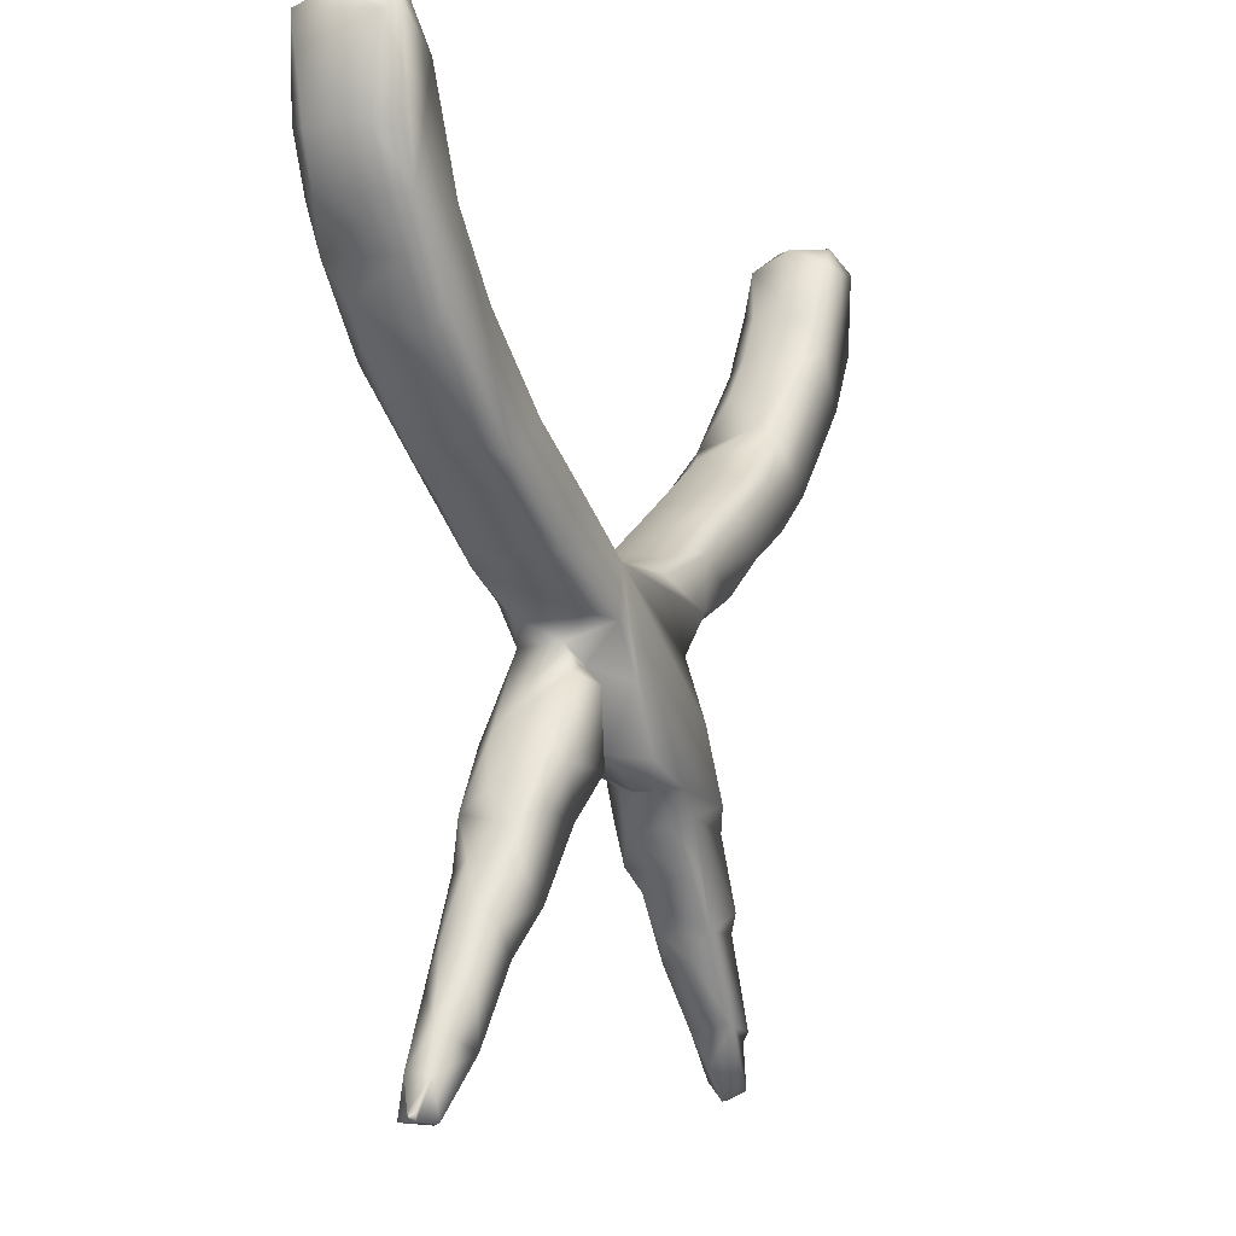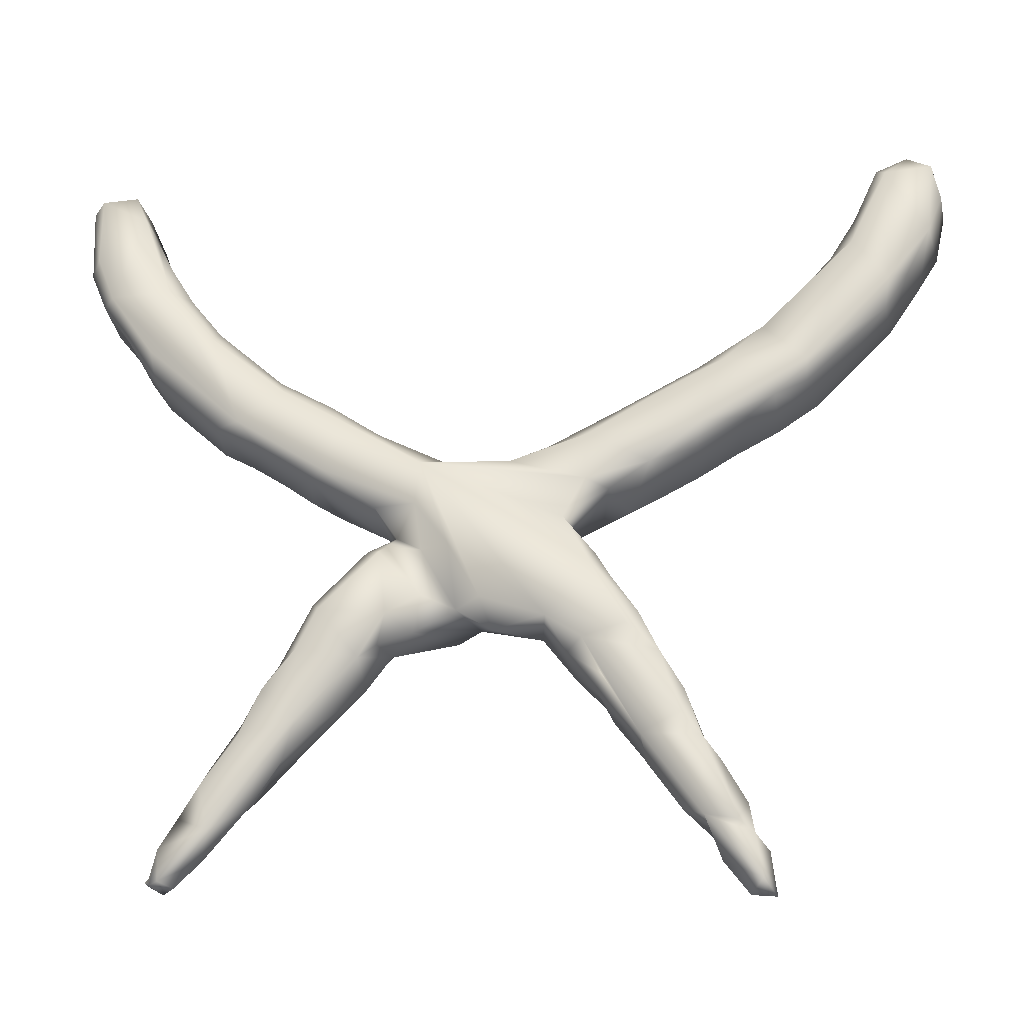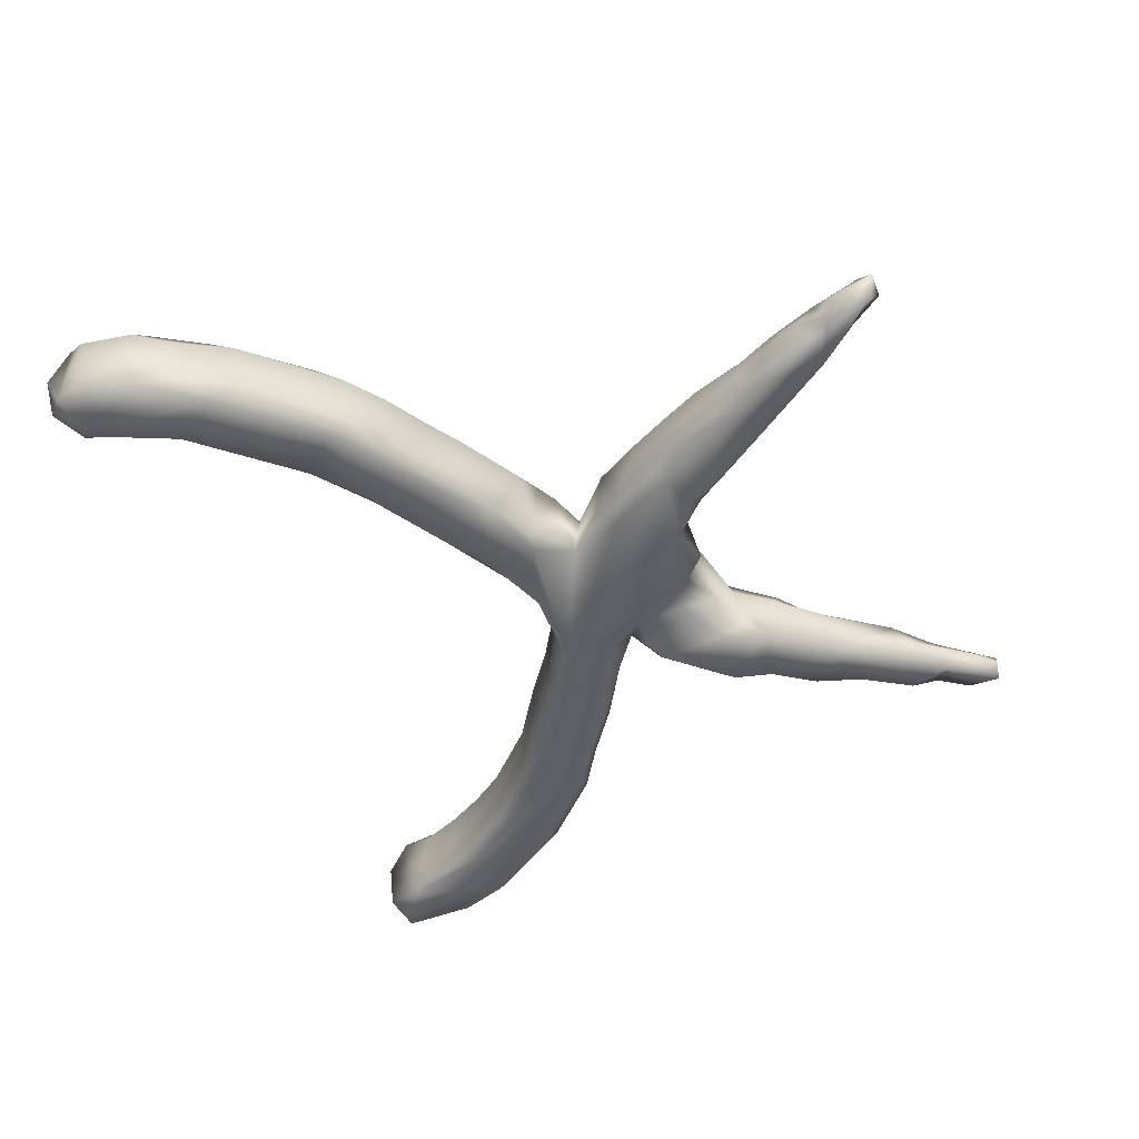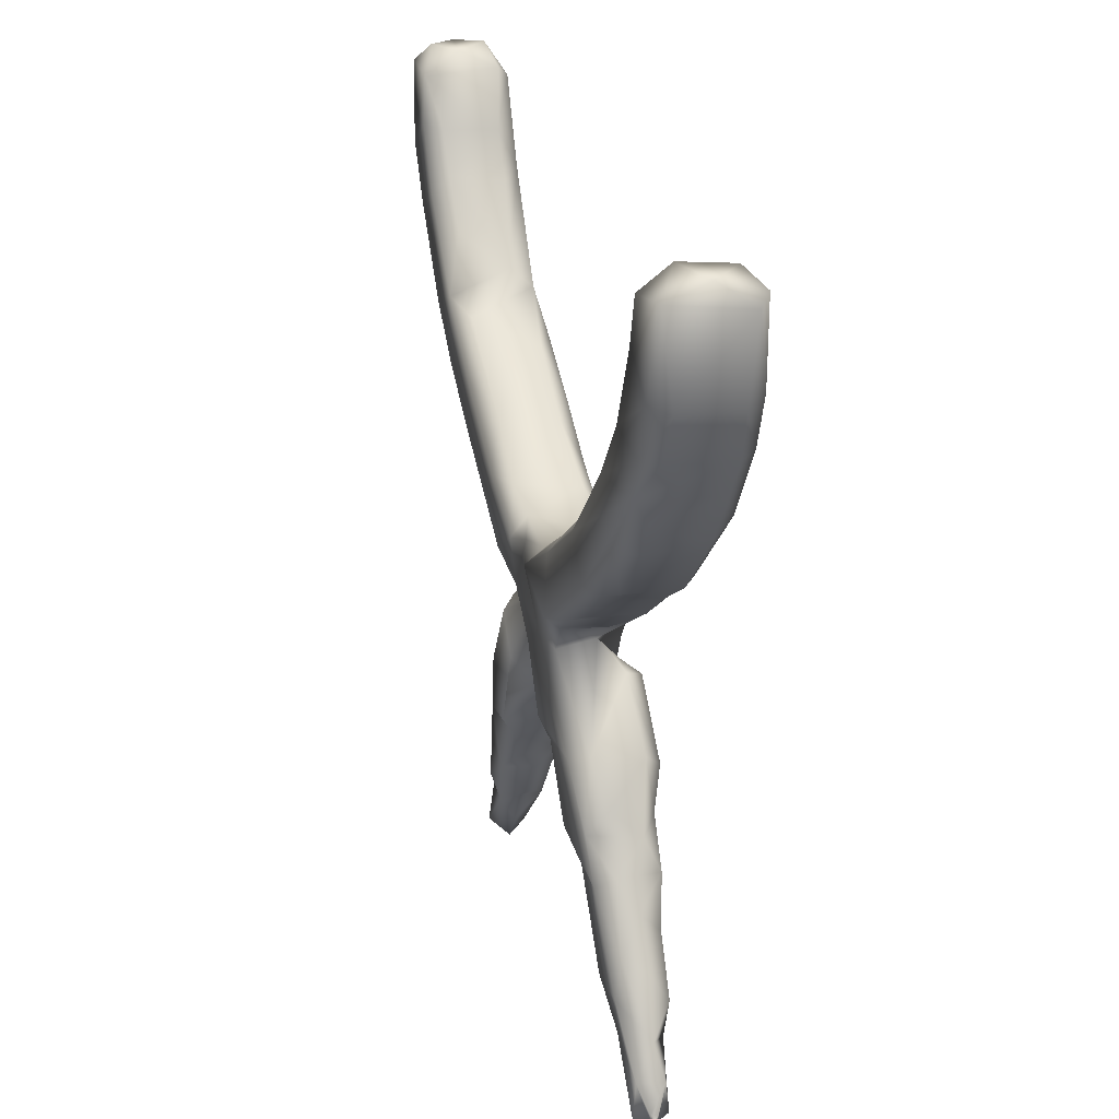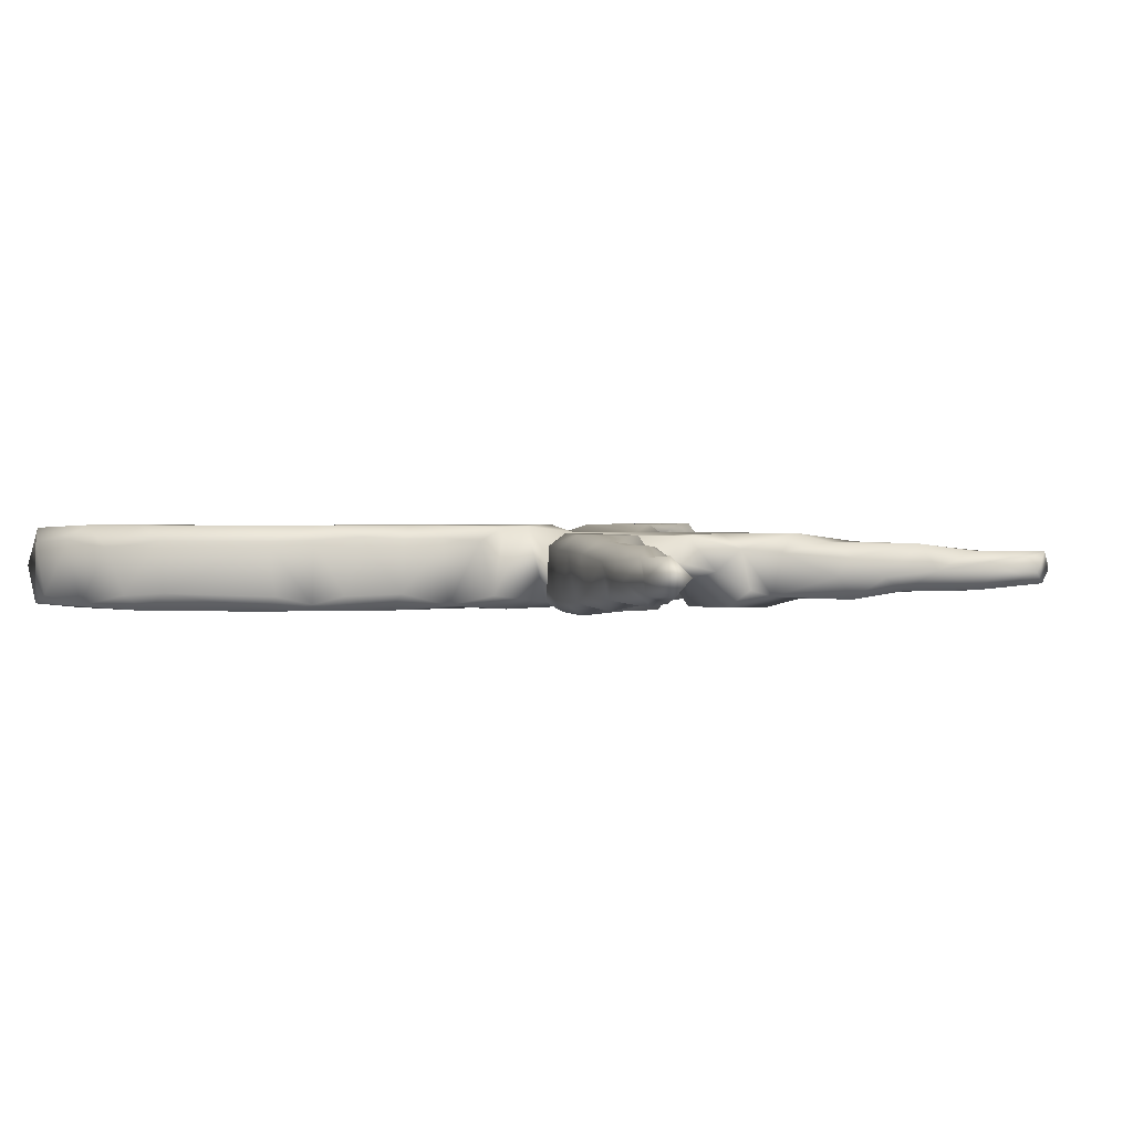
<metadata>
{"format":"obj","ext":"obj","renderer":"f3d","projection":"perspective","resolution":1024,"background":"white","views":[{"elev":-3.3,"azim":-64.7,"up":"+Z"},{"elev":-30.5,"azim":8.5,"up":"+Z"},{"elev":-45.9,"azim":113.4,"up":"+Y"},{"elev":25.0,"azim":-103.8,"up":"+Z"},{"elev":1.3,"azim":139.0,"up":"+Y"}]}
</metadata>
<code>
v 16.66 58 94.77
v 15.3 59.74 94.47
v 15.25 66.42 94.75
v 13.01 59.2 108.3
v 14.53 58.03 100.5
v 13.18 66.12 99.74
v 13.25 60 99.56
v 13.25 62.99 110.9
v 16.73 68 94.69
v 14.62 67.99 100.4
v 13.19 67.32 109.2
v 18.39 59.78 89.91
v 20.14 65.97 87.08
v 22.6 65.96 83.36
v 22.17 59.92 83.98
v 14.36 58.04 109.3
v 19.91 58.33 106
v 21.17 59.55 103.6
v 21.2 66.39 103.7
v 23.52 59.62 98.81
v 23.43 66.21 98.97
v 18.11 59.37 110.4
v 18.83 67.84 90.41
v 19.95 67.97 103.2
v 23.53 68.01 95.21
v 18.37 64.83 110.9
v 19.57 67.67 108.1
v 25 63 22
v 25 63 22
v 25 63 22
v 25 63 22
v 25.6 62.6 21.6
v 25.55 62.6 22.4
v 26.55 64.87 21.33
v 25.6 63.4 21.6
v 25.55 63.4 22.4
v 26.94 64.48 25.3
v 26.87 61.15 21.43
v 28.35 62.46 21.01
v 31.14 63.1 24.27
v 26.54 61.61 25.23
v 28.23 62.42 28.84
v 31 60.09 31.46
v 32.08 60.36 26.6
v 31.62 62.04 34.39
v 32.83 64.43 35.55
v 29.73 65.83 76.28
v 33.05 58 75.75
v 30.23 59.76 76.05
v 22 58.02 86.51
v 29.39 58.02 87.51
v 23.67 57.99 94.95
v 26.11 59.93 94.34
v 26.13 66.16 94.19
v 29.75 60.06 89.39
v 29.41 65.91 89.69
v 31.85 65.34 31.77
v 32.15 64.98 27.85
v 25.15 68.01 82.8
v 32.97 66.64 74.72
v 28.79 67.97 88.63
v 37.34 60.12 33.87
v 35.81 62.6 29.61
v 39.46 61.78 34.66
v 34.86 59.94 36.98
v 34.65 62.25 39.36
v 37.43 59.24 42.01
v 38.81 60.69 45.25
v 39.51 66.38 45.92
v 41.1 59.03 46.62
v 35.72 59.94 72.48
v 40.38 66.31 69.03
v 36.97 66.37 71.75
v 38.34 58 79.26
v 45.3 58 74.6
v 37.47 59.95 81.75
v 36.09 66.16 82.82
v 36.26 65.77 32.07
v 37.7 65.98 41.02
v 36.76 64.03 42.26
v 34.9 68 75.06
v 41.25 59.11 38.2
v 43.35 61.85 38.68
v 42.26 64.17 37.55
v 40.03 63.83 48.08
v 47.74 64.6 43.64
v 47.75 59.42 45.12
v 42.62 59.52 51.98
v 42.71 65.06 52.53
v 43.53 57.81 50.54
v 50.93 58.01 49.58
v 50.04 57.96 57.2
v 48.33 60.05 58.37
v 41.57 59.97 68.15
v 43.56 67.37 67.32
v 46.09 62.52 64.84
v 43.16 58.02 68.45
v 49.13 59.36 63.68
v 49.43 66.4 63.42
v 43.72 59.74 77.62
v 48.56 66.3 73.96
v 42.81 65.93 40.66
v 44.25 66.99 51.8
v 45.56 67.05 43.7
v 50.82 66.64 60.57
v 49.65 67.99 64.7
v 42.84 66.13 78.28
v 38.63 68.01 78.83
v 49.69 60.17 46.89
v 50.44 65.09 47.75
v 53.14 62.39 49.25
v 54.23 61.07 53.16
v 50.47 60.14 58.96
v 51.17 62.28 61.12
v 54.07 61.41 59.04
v 53.89 58.02 63.06
v 49.28 59.76 73.45
v 54.43 58 68.29
v 57.6 59.58 68.6
v 55.93 66.41 69.33
v 51.52 66.98 50.19
v 57.56 66.79 49.63
v 55.76 67.14 60.34
v 48.46 68 72.23
v 58.06 68.05 66.62
v 62.27 60.27 47.76
v 58.12 61.4 51.13
v 57.65 58.06 57.66
v 60.6 63.92 49.58
v 61.14 58.02 50.84
v 62 62.38 68.77
v 64.52 58.36 67.77
v 68.91 64.21 57.57
v 61.6 67.02 67.7
v 68.26 58.23 48.11
v 67.28 64.42 48.21
v 72.09 58.92 45.58
v 70.3 60.68 44.67
v 70.58 65.03 43.77
v 73.83 66.88 40.59
v 70.24 58.9 60.49
v 72.88 58 64.67
v 73.6 60.35 56.4
v 68.68 59.33 69.81
v 69.55 66.42 70.28
v 73.33 58 70.37
v 69.32 67 50.54
v 62.65 66.63 55.83
v 69.78 63.81 60.24
v 65.77 67.16 60.82
v 71.25 67.85 62.77
v 64.87 66.08 68.91
v 64.17 68.08 66.87
v 78.46 62.04 31.73
v 80.19 65.76 31.07
v 73.45 60.74 39.91
v 74.8 65.47 38.14
v 74.21 59.04 40.96
v 77.98 59.74 34.29
v 77.85 64.49 33.51
v 82.25 58.87 36.03
v 76.95 57.95 46.46
v 78.2 59.48 48.33
v 79.38 65.16 46.1
v 80.26 59.56 43.71
v 73.09 58.04 54.28
v 75.2 59.5 53.12
v 77.24 65.24 50.22
v 75.32 59.64 63.99
v 80.11 58.55 66.55
v 78.21 66.28 75.02
v 76.55 59.82 74.17
v 80.91 58.01 74.77
v 71.8 66.98 44.79
v 77.96 66.99 46.2
v 72.34 67.03 54.67
v 73.99 65.61 55.55
v 73.78 67.82 63.95
v 76.93 66.07 64.51
v 73.02 68 70.11
v 83.52 67.98 69.48
v 84.22 68.01 76.27
v 84.81 64.87 24.2
v 87.56 59.83 24.13
v 84.19 60.14 24.95
v 85.75 63.07 20.88
v 88.43 63.02 17.05
v 81.95 62.27 26.45
v 84.33 60.21 33.88
v 86.25 61.84 31.42
v 82.73 60.58 39.41
v 82.22 64.95 40.52
v 84.54 64.24 34.73
v 80.89 66.44 66.53
v 85.71 58 70.8
v 85.23 59.98 68.68
v 85.01 66.36 68.63
v 89.08 66.6 71.25
v 85.77 59.62 78.94
v 88.84 58 78.84
v 84.59 66.06 27.94
v 83.91 65.99 33.05
v 86.67 64.44 29.95
v 81.3 66.44 38.53
v 89.94 66.34 81.37
v 89.85 61 18.07
v 89.27 61.08 22.95
v 90.6 62.81 21.56
v 91.09 63.49 16.9
v 88.7 62.36 26.8
v 91.03 59.74 72.07
v 94.17 58.79 74.09
v 93.29 58.7 83.18
v 94.13 61.14 85.14
v 89.86 65.16 18.77
v 88.49 64.79 24.49
v 93.09 67.99 74.69
v 94.17 66.24 73.71
v 93.68 67.91 82.66
v 97.8 59.74 76.15
v 98.67 66.12 76.69
v 107.2 60.12 85.25
v 104.1 58 93.59
v 98 58 77.97
v 101.5 59.92 92.69
v 102.1 66.07 93.69
v 104.6 60.01 97.81
v 104.7 66.15 98.11
v 99.99 68.01 79.95
v 107.9 68 88.85
v 97.57 66.05 88.52
v 102.4 68.01 91.56
v 107.8 58.02 88.01
v 110 59.81 89.47
v 108.5 58 102.8
v 112.9 58.56 94.58
v 107.6 59.24 104
v 107.5 67.48 103.4
v 108.5 63.47 105.9
v 111.3 60.03 106.1
v 107.7 66.16 85.87
v 111.4 65.33 90.97
v 112 68 94.98
v 113.8 66.27 95.52
v 106.4 68 98.41
v 111.5 65.99 106.1
v 113.9 58.59 103.6
v 114.7 59.72 99.73
v 115.1 65.92 101
v 113.7 63.08 105.9
v 113.4 67.65 103.9
f 2 7 6
f 7 1 5
f 4 11 6
f 6 9 3
f 11 8 26
f 27 10 11
f 13 15 12
f 12 50 1
f 50 48 1
f 5 1 16
f 17 16 1
f 17 1 52
f 18 17 52
f 18 52 20
f 18 20 21
f 8 22 26
f 26 22 27
f 27 17 19
f 14 15 13
f 59 13 23
f 9 23 3
f 13 12 23
f 61 23 9
f 25 61 9
f 25 9 10
f 24 19 25
f 19 21 25
f 27 19 24
f 32 41 33
f 33 28 32
f 34 32 35
f 36 29 33
f 36 41 37
f 38 39 40
f 42 44 43
f 47 49 15
f 60 49 47
f 50 49 48
f 1 48 52
f 52 48 51
f 53 51 55
f 54 53 55
f 20 53 54
f 37 35 36
f 39 34 40
f 37 58 34
f 46 42 45
f 57 42 46
f 81 60 59
f 108 81 23
f 54 61 25
f 43 44 62
f 63 62 44
f 63 64 62
f 65 82 67
f 84 64 78
f 65 62 82
f 66 65 67
f 67 82 70
f 60 71 49
f 51 48 74
f 74 76 51
f 55 76 77
f 77 76 107
f 57 78 58
f 57 46 79
f 46 66 80
f 80 79 46
f 80 68 69
f 77 108 61
f 64 82 62
f 83 82 64
f 84 83 64
f 82 83 87
f 90 91 92
f 90 87 91
f 96 94 95
f 98 97 94
f 98 94 96
f 99 98 96
f 100 74 75
f 76 100 107
f 103 79 69
f 102 86 84
f 104 86 102
f 110 86 104
f 89 103 69
f 89 114 105
f 95 94 72
f 106 99 95
f 107 108 77
f 108 107 124
f 107 117 101
f 110 87 86
f 91 111 112
f 114 93 113
f 114 115 116
f 115 128 116
f 75 97 118
f 117 119 120
f 117 75 118
f 114 98 99
f 105 99 106
f 123 103 105
f 120 125 101
f 126 127 129
f 129 136 126
f 120 131 152
f 131 119 132
f 103 148 122
f 133 129 148
f 106 125 123
f 134 123 125
f 123 148 103
f 150 123 134
f 134 125 120
f 152 134 120
f 139 156 138
f 130 135 118
f 141 118 166
f 143 141 166
f 151 141 149
f 132 144 131
f 152 144 145
f 132 142 146
f 136 138 135
f 174 139 136
f 133 147 136
f 174 136 147
f 133 176 147
f 151 150 153
f 149 133 148
f 150 149 148
f 133 149 177
f 145 153 152
f 180 178 153
f 157 159 156
f 160 154 159
f 160 159 157
f 137 165 162
f 163 162 165
f 135 162 166
f 163 166 162
f 167 166 163
f 141 169 142
f 169 141 151
f 143 166 167
f 142 169 170
f 170 169 179
f 144 172 145
f 172 144 146
f 145 172 171
f 172 146 173
f 172 199 171
f 155 154 160
f 155 160 157
f 174 140 139
f 175 140 147
f 168 164 175
f 177 168 175
f 177 176 133
f 194 179 178
f 180 181 178
f 180 171 182
f 186 185 183
f 185 186 206
f 186 187 206
f 154 185 159
f 155 188 154
f 190 189 184
f 210 190 184
f 189 159 185
f 161 189 191
f 191 189 193
f 193 189 190
f 165 137 161
f 191 165 161
f 196 170 194
f 196 211 195
f 199 172 173
f 173 195 200
f 187 186 183
f 201 183 155
f 201 216 183
f 202 203 201
f 204 155 157
f 192 193 202
f 193 203 202
f 192 165 191
f 192 204 175
f 181 197 194
f 181 198 197
f 198 196 197
f 171 199 205
f 207 185 206
f 206 187 209
f 208 206 209
f 210 207 216
f 211 196 198
f 195 211 212
f 213 199 200
f 215 187 183
f 216 208 215
f 215 209 187
f 203 210 216
f 182 205 219
f 217 218 198
f 217 221 218
f 213 224 223
f 227 225 223
f 221 212 218
f 229 221 217
f 219 229 217
f 231 232 219
f 232 230 219
f 231 214 226
f 232 231 226
f 226 227 228
f 224 222 233
f 234 233 222
f 223 233 235
f 238 227 237
f 238 237 239
f 250 239 240
f 240 235 247
f 242 234 241
f 228 245 232
f 245 230 232
f 244 242 243
f 239 250 246
f 235 236 247
f 247 236 248
f 249 248 244
f 243 249 244
f 251 249 243
f 251 243 238
f 250 247 251
f 5 4 7
f 7 2 1
f 8 11 4
f 4 5 16
f 8 4 16
f 8 16 22
f 6 7 4
f 11 10 6
f 6 3 2
f 6 10 9
f 50 12 15
f 23 12 2
f 1 2 12
f 22 16 17
f 27 22 17
f 19 17 18
f 13 59 14
f 23 2 3
f 24 25 10
f 21 19 18
f 26 27 11
f 27 24 10
f 32 38 41
f 34 38 32
f 30 35 32
f 31 36 35
f 36 33 41
f 34 39 38
f 37 41 42
f 42 41 44
f 41 38 44
f 38 40 44
f 42 43 45
f 49 50 15
f 53 52 51
f 53 20 52
f 37 34 35
f 37 57 58
f 37 42 57
f 34 63 40
f 58 63 34
f 14 59 47
f 59 60 47
f 47 15 14
f 23 81 59
f 61 108 23
f 56 54 55
f 54 56 61
f 61 56 77
f 54 21 20
f 54 25 21
f 40 63 44
f 65 45 43
f 65 43 62
f 46 45 66
f 66 45 65
f 63 78 64
f 80 66 67
f 80 67 68
f 68 67 70
f 71 73 94
f 73 72 94
f 97 71 94
f 71 48 49
f 60 73 71
f 74 48 75
f 48 71 97
f 75 48 97
f 55 51 76
f 58 78 63
f 57 79 78
f 69 79 80
f 85 69 68
f 81 72 73
f 95 72 81
f 81 73 60
f 108 124 81
f 77 56 55
f 84 86 83
f 70 82 87
f 86 87 83
f 85 68 88
f 88 68 70
f 89 85 88
f 88 70 90
f 90 70 87
f 93 88 90
f 89 88 93
f 93 90 92
f 76 74 100
f 117 100 75
f 107 100 117
f 102 78 79
f 102 84 78
f 103 104 79
f 104 102 79
f 89 69 85
f 105 103 89
f 81 106 95
f 95 99 96
f 124 106 81
f 124 107 101
f 110 109 87
f 91 87 109
f 110 111 109
f 92 91 112
f 111 91 109
f 127 112 111
f 93 92 113
f 114 89 93
f 112 113 92
f 115 113 112
f 114 113 115
f 114 116 98
f 115 112 127
f 97 98 116
f 118 97 116
f 117 118 119
f 104 121 110
f 103 121 104
f 110 122 111
f 121 122 110
f 99 105 114
f 106 123 105
f 124 101 125
f 124 125 106
f 101 117 120
f 127 130 128
f 127 111 129
f 118 128 130
f 130 127 126
f 128 115 127
f 116 128 118
f 120 119 131
f 119 118 132
f 132 118 142
f 103 122 121
f 122 129 111
f 122 148 129
f 150 148 123
f 134 153 150
f 136 135 126
f 137 138 158
f 137 135 138
f 140 156 139
f 126 135 130
f 142 118 141
f 149 141 143
f 152 131 144
f 144 132 146
f 136 139 138
f 129 133 136
f 151 149 150
f 152 153 134
f 145 180 153
f 153 178 151
f 158 156 159
f 137 158 159
f 161 137 159
f 158 138 156
f 140 157 156
f 164 163 165
f 135 137 162
f 166 118 135
f 177 143 167
f 168 167 163
f 177 149 143
f 146 142 170
f 195 146 170
f 173 146 195
f 140 204 157
f 147 140 174
f 176 175 147
f 168 177 167
f 177 175 176
f 164 168 163
f 151 178 169
f 179 169 178
f 181 194 178
f 179 194 170
f 145 171 180
f 185 154 188
f 188 183 185
f 184 189 185
f 161 159 189
f 193 192 191
f 196 195 170
f 199 173 200
f 183 188 155
f 202 201 155
f 203 216 201
f 203 190 210
f 204 202 155
f 204 192 202
f 203 193 190
f 192 164 165
f 192 175 164
f 175 204 140
f 194 197 196
f 182 181 180
f 171 205 182
f 217 181 182
f 207 184 185
f 208 207 206
f 207 210 184
f 208 216 207
f 200 195 224
f 195 212 224
f 218 212 211
f 224 212 220
f 205 213 214
f 213 200 224
f 216 215 183
f 208 209 215
f 182 219 217
f 217 198 181
f 198 218 211
f 205 199 213
f 219 205 214
f 231 219 214
f 221 220 212
f 222 224 220
f 221 222 220
f 214 213 223
f 223 224 233
f 214 223 225
f 226 225 227
f 230 229 219
f 226 214 225
f 228 232 226
f 235 233 236
f 233 234 236
f 242 236 234
f 227 223 235
f 227 235 237
f 239 237 240
f 240 237 235
f 221 229 241
f 241 222 221
f 230 241 229
f 241 234 222
f 243 230 245
f 241 230 242
f 230 243 242
f 228 227 238
f 238 245 228
f 245 238 243
f 246 238 239
f 244 248 236
f 250 240 247
f 244 236 242
f 251 247 249
f 249 247 248
f 251 238 246
f 251 246 250

</code>
